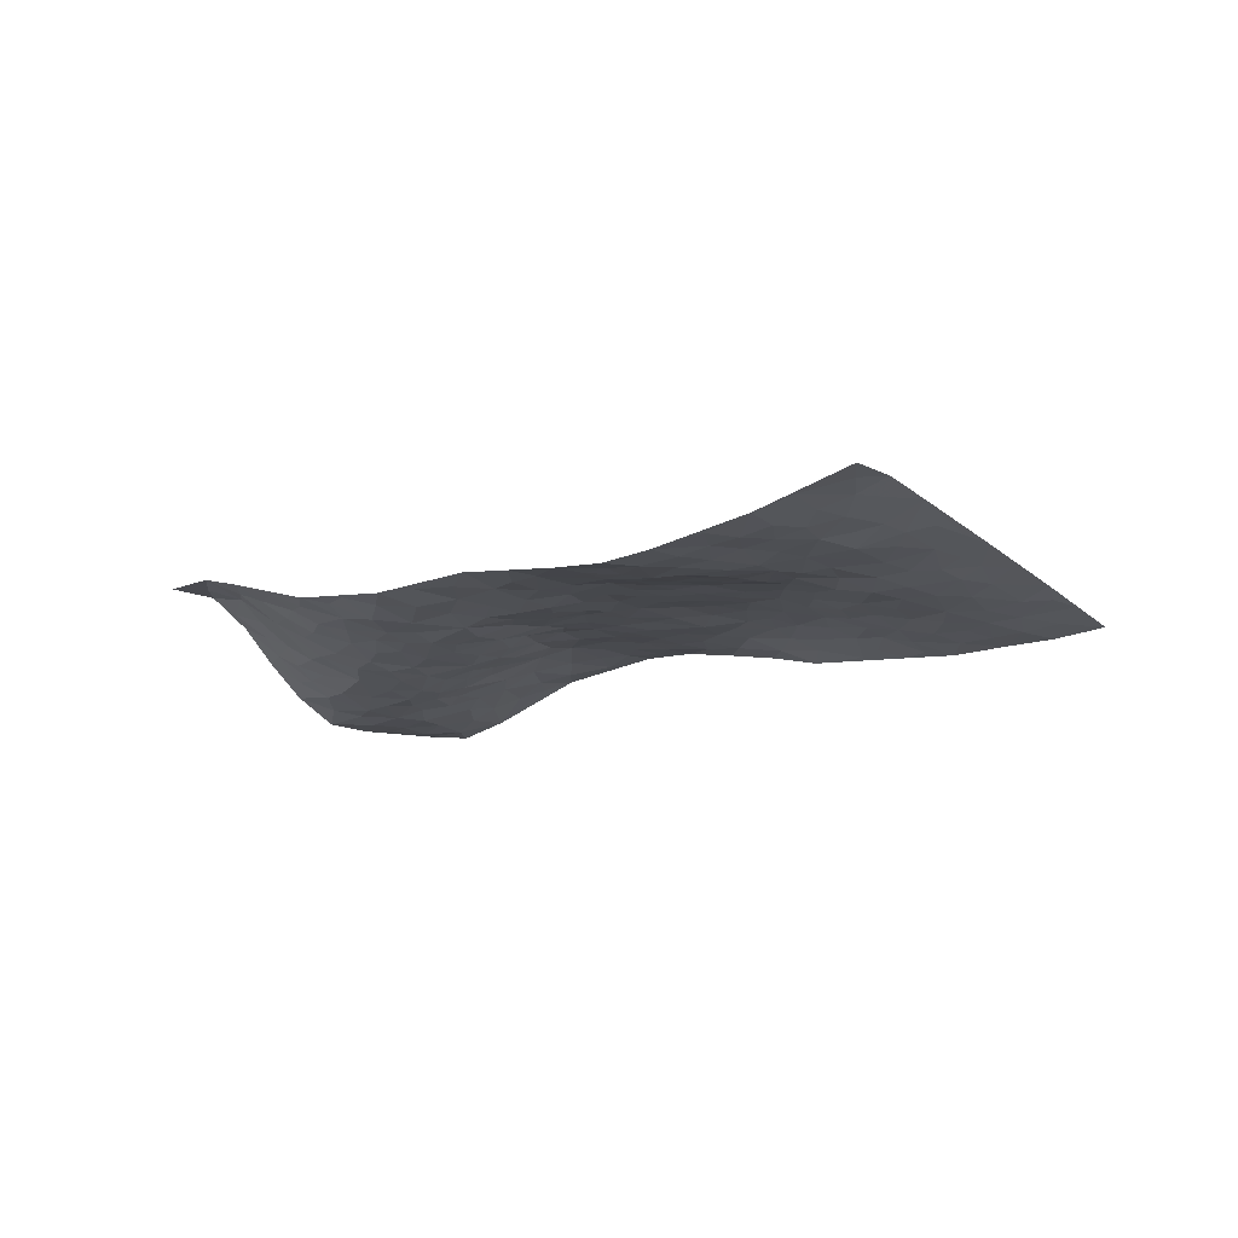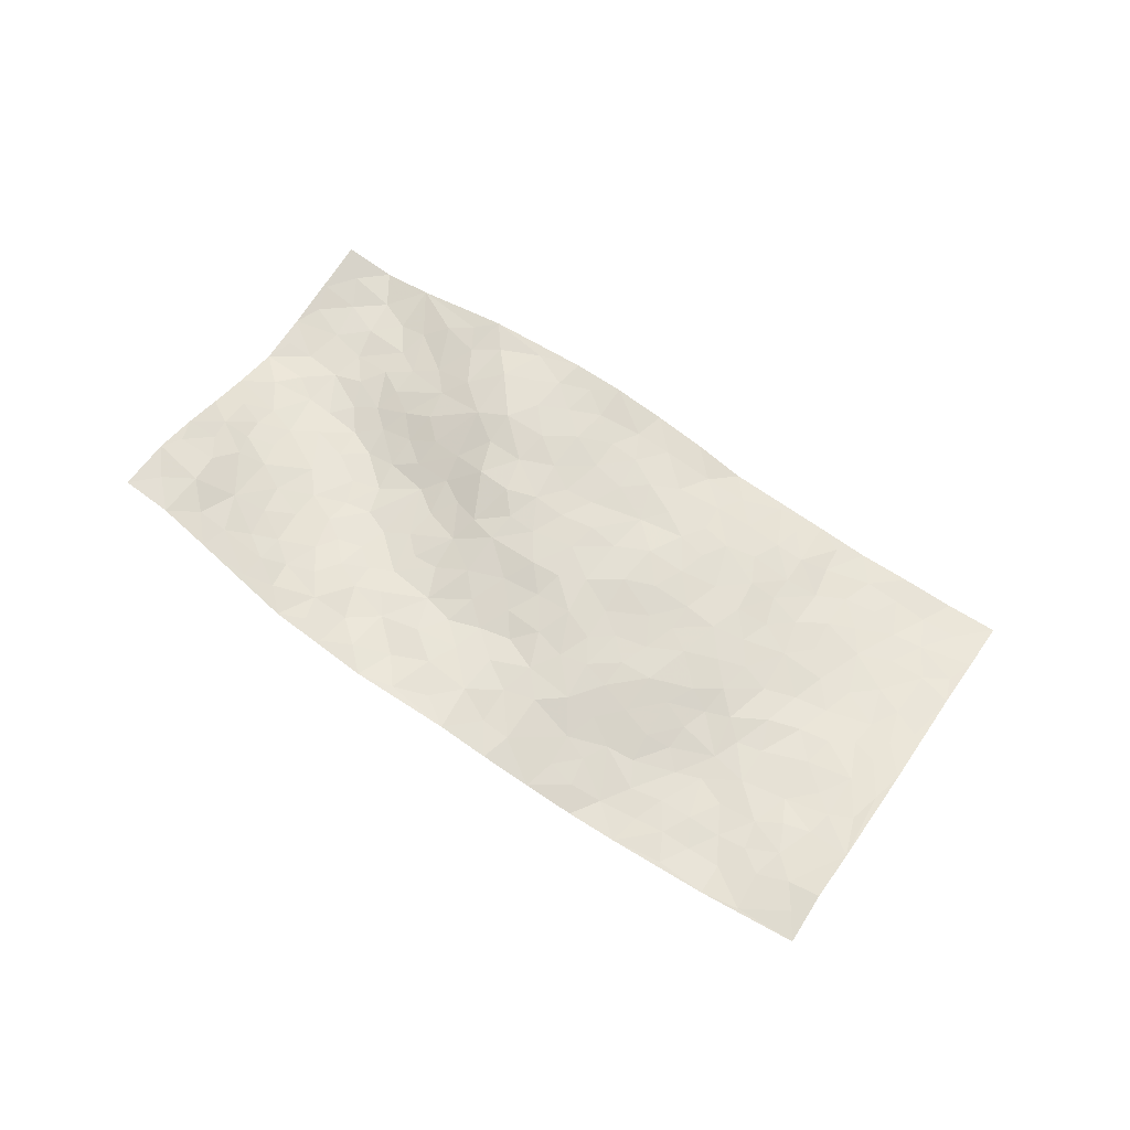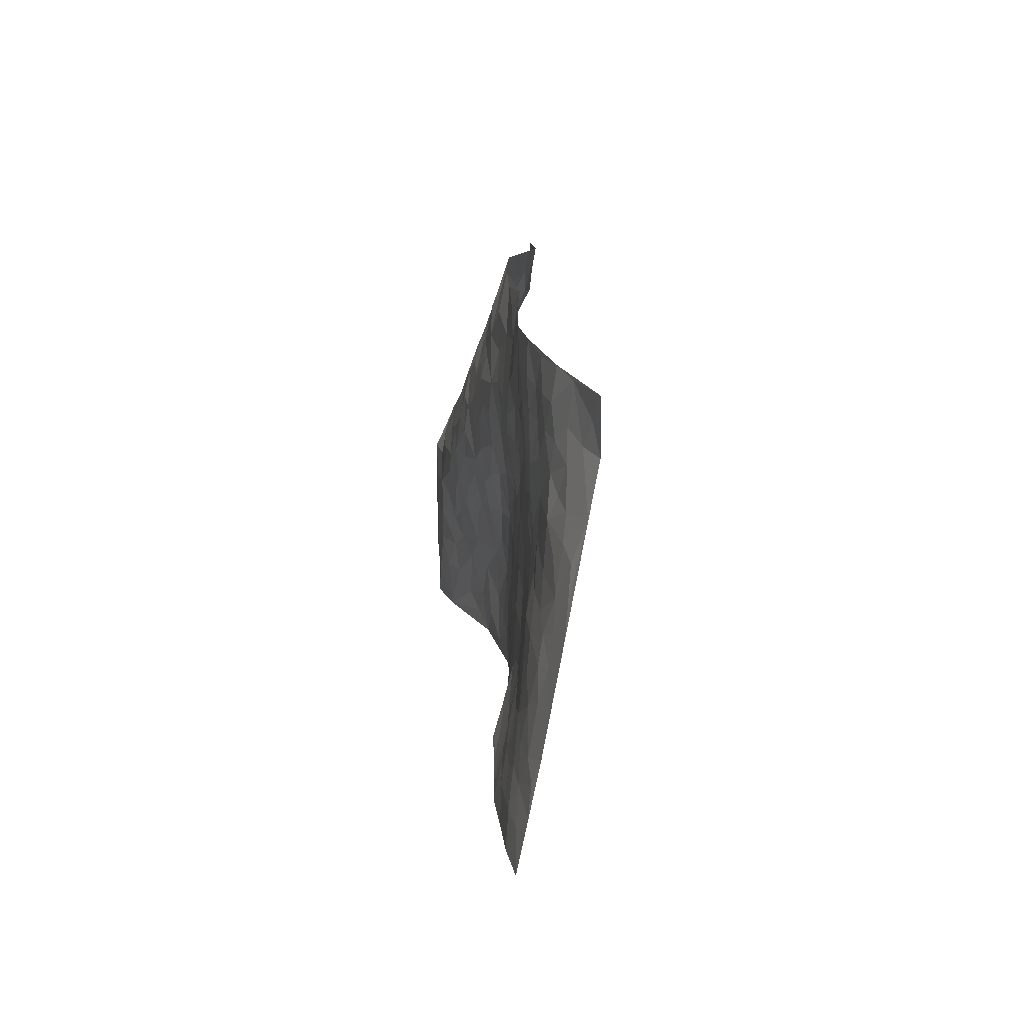
<metadata>
{"format":"obj","ext":"obj","renderer":"f3d","projection":"perspective","resolution":1024,"background":"white","views":[{"elev":-28.3,"azim":-99.9,"up":"+Z"},{"elev":52.9,"azim":-104.4,"up":"+Z"},{"elev":-26.4,"azim":-109.6,"up":"+Y"}]}
</metadata>
<code>
v 2.29 0.6969 0.2955
v 2.957 0.008096 0.2787
v 0.8708 -0.5868 -0.08322
v 1.541 -1.324 -0.01544
v 2.429 0.3222 0.1678
v 2.634 0.3693 0.2034
v 2.447 0.3836 0.1985
v 1.586 0.07804 0.01121
v 2.453 0.5173 0.2912
v 2.477 0.4324 0.2356
v 2.11 0.548 0.2234
v 2.364 0.5998 0.3202
v 2.3 0.3377 0.1518
v 2.196 0.6198 0.2759
v 2.385 0.4137 0.2168
v 1.942 0.4049 0.1117
v 2.394 0.5461 0.2967
v 1.913 0.1553 0.05461
v 2.365 0.3569 0.1756
v 2.278 0.533 0.2747
v 2.285 0.6134 0.2976
v 2.195 0.5377 0.2451
v 2.156 0.4268 0.1705
v 2.153 0.4891 0.2097
v 2.349 0.4831 0.2569
v 2.419 0.4658 0.253
v 2.257 0.4473 0.2081
v 2.228 0.3821 0.1628
v 2.545 0.303 0.167
v 2.544 0.4456 0.2443
v 2.781 -0.1555 0.2484
v 2.127 0.2763 0.1042
v 1.505 -0.2146 -0.02197
v 2.803 0.1907 0.2065
v 2.116 0.0374 0.09547
v 2.662 0.05346 0.1803
v 2.724 0.007834 0.2016
v 2.309 0.1448 0.1096
v 2.429 0.0387 0.1464
v 2.59 -0.3094 0.2847
v 2.746 0.2211 0.1892
v 2.449 0.1105 0.1314
v 2.357 -0.198 0.2264
v 2.147 0.2166 0.09318
v 2.073 0.2229 0.08906
v 2.056 0.2923 0.09976
v 2.33 -0.07943 0.1755
v 2.22 -0.08198 0.1469
v 1.772 -0.3797 0.08247
v 1.979 0.142 0.06673
v 2.13 -0.2177 0.1804
v 2.269 -0.1231 0.176
v 1.846 0.2417 0.05628
v 2.515 -0.01583 0.1843
v 2.006 0.2029 0.07486
v 2.639 0.2136 0.1686
v 1.841 -0.1501 0.07191
v 1.765 -0.2082 0.06265
v 1.663 -0.4544 0.0522
v 2.009 -0.2557 0.1453
v 2.063 -0.2105 0.1553
v 1.926 -0.4427 0.1304
v 2.282 0.2506 0.117
v 2.52 0.1621 0.1431
v 2.821 0.1271 0.2168
v 2.08 0.3577 0.1215
v 1.862 0.3174 0.07698
v 2.481 0.2727 0.1502
v 2.15 0.3638 0.1354
v 2.039 0.4657 0.1661
v 1.766 0.245 0.04352
v 2.089 0.4171 0.1565
v 2.017 0.4021 0.1296
v 1.925 0.3406 0.09331
v 1.985 0.3059 0.09095
v 2.699 0.177 0.1768
v 2.875 0.09389 0.2404
v 2.468 0.2013 0.1394
v 2.237 -0.6464 0.2106
v 2.627 0.1244 0.1656
v 2.209 0.226 0.1024
v 2.27 0.08433 0.1084
v 1.949 -0.3405 0.1334
v 1.931 -0.2376 0.1222
v 1.855 -0.2294 0.0908
v 1.761 0.06952 0.04132
v 2.445 -0.02552 0.1741
v 2.632 0.2834 0.1761
v 2.583 0.06611 0.1714
v 2.114 0.1629 0.08602
v 2.226 0.3057 0.1257
v 2.403 -0.08064 0.1911
v 2.024 -0.1545 0.1341
v 2.063 -0.06235 0.1109
v 2.492 0.03965 0.1604
v 1.671 0.0005423 0.0248
v 2.228 -0.01634 0.1237
v 2.031 0.09839 0.07076
v 2.087 -0.123 0.1392
v 1.966 -0.07658 0.09938
v 2.723 0.2825 0.1796
v 2.52 0.09677 0.1507
v 2.571 0.2021 0.1526
v 1.926 0.2443 0.06224
v 2.323 0.03853 0.1284
v 2.359 0.24 0.1273
v 1.893 -0.07012 0.07525
v 1.86 -0.003155 0.05524
v 2.369 -0.01874 0.1564
v 1.98 -0.5262 0.143
v 1.73 -0.07664 0.03656
v 1.82 -0.07269 0.05178
v 1.773 -0.1366 0.04672
v 2.144 0.1002 0.08833
v 1.852 0.07745 0.05455
v 2.393 0.1604 0.1237
v 2.25 0.1735 0.1013
v 2.209 0.1221 0.09696
v 2.153 -0.09545 0.1383
v 2.007 -0.003537 0.08339
v 2.154 -0.02459 0.1139
v 1.932 0.03282 0.0636
v 1.919 -0.1592 0.09879
v 2.378 0.08755 0.1222
v 1.784 -0.004238 0.04426
v 1.805 0.1557 0.03812
v 2.051 0.1581 0.07676
v 2.553 0.3742 0.2058
v 2.499 0.3485 0.1858
v 1.79 -0.2916 0.08607
v 1.589 -0.2372 0.017
v 1.858 -0.3535 0.11
v 1.885 -0.2892 0.1117
v 1.719 -0.3212 0.06354
v 1.341 -0.8261 -0.03355
v 1.707 -0.3882 0.06225
v 1.597 -0.3323 0.02453
v 1.835 -0.444 0.1099
v 2.154 -0.7305 0.1685
v 2.198 -0.168 0.1837
v 1.861 -0.8537 0.08177
v 1.899 -0.9828 0.06155
v 2.243 -0.3382 0.2235
v 2.188 -0.5081 0.2034
v 2.053 0.03985 0.08442
v 2.295 -0.02489 0.1451
v 1.675 0.09091 0.02372
v 1.716 0.1707 0.03252
v 1.5 -0.005666 -0.02308
v 2.135 -0.5551 0.1881
v 2.051 -0.4177 0.1612
v 1.416 -0.3549 -0.04836
v 1.529 -0.3668 0.0009837
v 1.505 -0.7111 0.0005566
v 1.564 -0.6806 0.02298
v 1.352 -0.3331 -0.06761
v 1.363 -0.4468 -0.05724
v 1.523 -0.4693 0.005256
v 1.983 -0.4021 0.1459
v 2.033 -0.3356 0.1566
v 2.162 -0.3487 0.1965
v 2.096 -0.3642 0.1743
v 2.141 -0.4537 0.1901
v 2.091 -0.2857 0.1736
v 2.073 -0.4982 0.1709
v 2.072 -0.8119 0.12
v 2.202 -0.5811 0.2046
v 2.325 -0.3474 0.2463
v 2.298 -0.421 0.2389
v 2.316 -0.267 0.239
v 2.407 -0.4756 0.2736
v 2.199 -0.2675 0.2012
v 2.268 -0.2088 0.2094
v 2.222 -0.4258 0.2181
v 2.32 -0.5608 0.2501
v 1.912 -0.6144 0.1298
v 1.891 -0.5262 0.1273
v 1.735 -0.5796 0.08096
v 1.735 -0.4815 0.07693
v 1.824 -0.5894 0.1088
v 1.767 -0.7559 0.07676
v 1.774 -0.6638 0.08646
v 1.856 -0.6522 0.1118
v 2.143 -0.6433 0.1822
v 2.063 -0.5737 0.1692
v 2.04 -0.645 0.1564
v 1.978 -0.7287 0.1293
v 1.872 -0.7207 0.1087
v 1.802 -0.5144 0.1018
v 2.809 0.03699 0.2146
v 2.625 -0.05777 0.2046
v 2.74 0.09658 0.1938
v 2.874 -0.07588 0.2423
v 2.882 0.01165 0.2436
v 2.791 -0.05137 0.2181
v 2.708 -0.07566 0.2141
v 2.637 -0.1855 0.2516
v 2.654 -0.1205 0.2256
v 2.584 -0.002415 0.1887
v 2.529 -0.1335 0.2194
v 2.556 -0.07029 0.2032
v 2.545 -0.2255 0.2541
v 2.438 -0.287 0.26
v 2.609 -0.2464 0.2668
v 2.455 -0.1942 0.2358
v 2.515 -0.296 0.2669
v 2.466 -0.3885 0.2724
v 2.457 -0.1259 0.21
v 2.4 -0.3525 0.2601
v 2.373 -0.4164 0.26
v 1.983 -0.5998 0.1478
v 1.927 -0.682 0.1258
v 2.064 -0.7277 0.1418
v 1.836 -0.7834 0.08958
v 1.923 -0.7939 0.1055
v 1.964 -0.8961 0.08842
v 1.997 -0.8003 0.1153
v 1.897 -0.9137 0.07503
v 1.63 -0.5424 0.04724
v 1.693 -0.5305 0.06521
v 1.631 -0.6943 0.04266
v 1.707 -0.703 0.06557
v 1.674 -0.6292 0.06262
v 1.461 -0.3029 -0.03578
v 1.46 -0.4962 -0.0193
v 1.593 -0.618 0.03823
v 1.586 -0.442 0.03048
v 2.267 -0.4986 0.2291
v 2.337 -0.4886 0.2519
v 1.447 -0.2386 -0.04145
v 1.156 -0.3501 -0.09693
v 1.655 -0.3017 0.04329
v 1.638 -0.3877 0.04262
v 1.331 -0.5029 -0.05824
v 1.723 -1.154 0.01474
v 1.036 -0.7699 -0.04735
v 1.767 -0.851 0.05843
v 1.388 -0.7691 -0.02862
v 1.725 -0.8012 0.05531
v 1.204 -0.9558 -0.03499
v 1.296 -0.5941 -0.0494
v 1.523 -0.6124 0.01431
v 1.227 -0.6806 -0.06022
v 1.453 -0.6097 -0.01074
v 1.24 -0.2581 -0.09594
v 1.685 -0.1667 0.03508
v 1.277 -0.3242 -0.08466
v 1.695 -0.2456 0.04808
v 1.462 -0.402 -0.02326
v 1.125 -0.7109 -0.05841
v 1.426 -0.6983 -0.01541
v 1.226 -0.3769 -0.08354
v 1.539 -0.5402 0.01616
v 1.392 -0.6094 -0.03105
v 1.533 -0.2877 -0.006173
v 1.423 -0.4484 -0.03827
v 1.451 -0.1599 -0.04236
v 1.33 -0.175 -0.08476
v 1.416 -0.09051 -0.05611
v 1.518 -0.1424 -0.01789
v 1.649 -0.09144 0.0178
v 1.605 -0.1585 0.01343
v 1.243 -0.4484 -0.07373
v 1.302 -0.7619 -0.04167
v 1.19 -0.5941 -0.06748
v 1.171 -0.4256 -0.09117
v 1.355 -0.6607 -0.03476
v 1.29 -0.6606 -0.04828
v 1.156 -0.7644 -0.05367
v 1.423 -0.8464 -0.0259
v 1.182 -0.5011 -0.08094
v 1.131 -0.5522 -0.07855
v 1.218 -0.7642 -0.05151
v 1.13 -0.8197 -0.04778
v 1.231 -0.8476 -0.04268
v 1.374 -0.5494 -0.04286
v 1.059 -0.5575 -0.07876
v 1.393 -0.1957 -0.05952
v 1.342 -0.2542 -0.07813
v 1.587 -0.02582 -0.001979
v 1.532 -0.07094 -0.01373
v 1.373 -1.139 -0.0219
v 1.109 -0.4794 -0.0938
v 1.256 -0.5277 -0.06603
v 1.166 -0.8878 -0.04062
v 1.263 -0.9136 -0.03588
v 1.164 -0.6561 -0.0604
v 1.303 -0.3954 -0.07129
v 1.056 -0.4232 -0.1016
v 1.482 -0.5543 -0.00873
v 0.9412 -0.6054 -0.07142
v 0.9531 -0.6758 -0.05267
v 1.094 -0.6256 -0.06815
v 1.013 -0.6224 -0.06512
v 0.9886 -0.4924 -0.09302
v 1.026 -0.6959 -0.0561
v 1.473 -0.7833 -0.01737
v 1.505 -0.8577 -0.009721
v 1.583 -0.7871 0.01567
v 1.447 -0.9928 -0.02239
v 1.641 -0.9179 0.02005
v 1.304 -1.033 -0.0285
v 1.456 -0.9162 -0.0214
v 1.36 -0.9419 -0.03265
v 1.55 -0.9678 -0.005417
v 1.323 -0.8882 -0.03556
v 1.3 -0.9678 -0.03125
v 1.376 -1.014 -0.02742
v 1.582 -0.8659 0.008483
v 1.656 -0.8377 0.03099
v 1.661 -0.7633 0.04061
v 1.535 -1.13 -0.01225
v 1.652 -1.046 0.008704
v 1.515 -1.046 -0.01404
v 1.452 -1.105 -0.02078
v 1.584 -1.074 -0.005355
v 1.458 -1.23 -0.01866
v 1.618 -0.9834 0.006496
v 1.432 -1.169 -0.02113
v 1.672 -1.111 0.006537
v 1.633 -1.239 -0.004864
v 1.813 -1.068 0.03183
v 1.61 -1.161 -0.006936
v 1.546 -1.223 -0.0133
v 1.732 -1.057 0.02005
v 1.784 -0.9601 0.04202
v 1.815 -0.9017 0.06377
v 1.836 -1.005 0.04573
v 1.72 -0.9116 0.03434
v 1.7 -0.9857 0.02097
f 29 6 128
f 12 21 20
f 26 10 9
f 55 45 46
f 27 19 15
f 26 9 17
f 101 6 88
f 12 1 21
f 7 15 19
f 125 86 96
f 84 123 85
f 129 29 128
f 25 27 15
f 12 20 17
f 73 75 66
f 22 14 11
f 26 17 25
f 9 12 17
f 25 15 26
f 5 129 7
f 52 146 48
f 55 18 50
f 7 19 5
f 20 27 25
f 124 82 105
f 41 76 34
f 20 14 22
f 14 20 21
f 14 21 1
f 24 22 11
f 24 27 22
f 72 66 69
f 69 32 91
f 70 24 11
f 24 23 27
f 17 20 25
f 27 20 22
f 10 15 7
f 10 26 15
f 23 28 27
f 27 13 19
f 28 23 69
f 13 27 28
f 119 121 94
f 10 7 129
f 6 30 128
f 9 10 30
f 36 192 80
f 80 102 89
f 118 81 44
f 64 103 78
f 115 126 86
f 45 32 46
f 91 63 13
f 129 68 29
f 95 87 54
f 95 54 199
f 202 40 204
f 82 97 105
f 29 88 6
f 18 55 104
f 148 126 71
f 38 82 124
f 50 18 122
f 117 82 38
f 5 19 106
f 82 117 118
f 80 64 102
f 127 45 55
f 194 77 190
f 98 35 114
f 39 124 105
f 127 50 98
f 106 19 13
f 66 75 46
f 39 95 42
f 63 117 38
f 95 89 102
f 101 56 76
f 51 140 99
f 18 53 126
f 62 83 132
f 45 127 90
f 112 113 57
f 103 29 68
f 130 85 58
f 109 39 105
f 35 94 121
f 113 246 58
f 151 165 163
f 120 100 94
f 114 127 98
f 192 190 65
f 95 39 87
f 36 191 37
f 67 104 74
f 56 101 88
f 13 63 106
f 192 34 76
f 268 241 243
f 108 115 125
f 93 84 60
f 133 84 85
f 156 288 157
f 101 76 41
f 80 103 64
f 105 97 146
f 99 61 51
f 92 109 47
f 125 96 111
f 158 227 153
f 75 104 55
f 69 66 32
f 81 91 32
f 106 78 68
f 42 64 78
f 77 34 65
f 24 70 72
f 75 73 16
f 16 71 67
f 2 34 77
f 13 28 91
f 103 56 88
f 56 80 76
f 72 69 23
f 11 16 70
f 16 73 70
f 16 67 74
f 115 18 126
f 24 72 23
f 73 72 70
f 16 74 75
f 72 73 66
f 32 45 44
f 84 83 60
f 66 46 32
f 78 106 116
f 117 63 81
f 67 53 104
f 103 68 78
f 69 91 28
f 36 80 89
f 106 38 116
f 106 68 5
f 81 118 117
f 62 132 138
f 32 44 81
f 53 67 71
f 57 58 85
f 123 100 107
f 93 60 61
f 33 230 224
f 8 96 147
f 132 133 130
f 140 48 119
f 93 100 123
f 122 98 50
f 164 60 160
f 53 71 126
f 125 112 108
f 193 194 195
f 75 55 46
f 63 91 81
f 56 103 80
f 196 198 31
f 18 104 53
f 121 48 97
f 38 106 63
f 118 97 82
f 97 35 121
f 51 172 140
f 130 134 49
f 87 39 109
f 288 252 263
f 97 114 35
f 47 43 92
f 57 113 58
f 248 130 58
f 34 101 41
f 114 90 127
f 116 124 42
f 145 94 35
f 118 114 97
f 167 79 175
f 98 145 35
f 85 123 57
f 43 47 52
f 199 36 89
f 42 78 116
f 159 83 62
f 88 29 103
f 74 104 75
f 118 44 90
f 173 140 172
f 42 95 102
f 190 192 37
f 65 190 77
f 89 95 199
f 125 111 112
f 92 87 109
f 18 115 122
f 177 180 176
f 112 57 107
f 109 105 146
f 93 94 100
f 285 286 275
f 96 86 147
f 137 232 131
f 57 123 107
f 87 92 208
f 49 134 136
f 132 130 49
f 161 164 162
f 50 127 55
f 122 108 107
f 122 107 100
f 48 140 52
f 118 90 114
f 99 119 94
f 123 84 93
f 36 37 192
f 48 121 119
f 120 122 100
f 39 42 124
f 38 124 116
f 248 58 246
f 44 45 90
f 98 122 120
f 146 52 47
f 94 93 99
f 168 209 170
f 212 183 188
f 202 197 200
f 42 102 64
f 107 108 112
f 99 93 61
f 8 280 96
f 112 111 113
f 125 115 86
f 115 108 122
f 128 30 10
f 5 68 129
f 10 129 128
f 132 49 138
f 83 84 133
f 130 133 85
f 83 133 132
f 248 134 130
f 156 152 224
f 151 110 165
f 212 186 211
f 153 224 249
f 254 251 244
f 246 261 262
f 225 158 249
f 49 136 179
f 185 184 150
f 214 188 181
f 181 188 182
f 161 163 174
f 143 170 172
f 110 211 185
f 184 79 167
f 174 228 169
f 62 110 159
f 163 150 144
f 210 169 229
f 170 143 168
f 176 211 110
f 98 120 145
f 94 145 120
f 48 146 97
f 109 146 47
f 148 86 126
f 147 86 148
f 71 8 148
f 8 147 148
f 244 276 254
f 232 136 134
f 174 143 161
f 60 83 160
f 163 162 151
f 159 160 83
f 261 281 262
f 259 281 149
f 219 220 59
f 246 113 111
f 33 255 131
f 157 256 152
f 137 255 153
f 230 278 279
f 262 260 33
f 154 155 242
f 131 255 137
f 248 131 232
f 281 280 149
f 259 258 278
f 220 179 59
f 159 151 160
f 162 160 151
f 164 61 60
f 228 174 144
f 144 174 163
f 159 110 151
f 161 172 164
f 186 184 185
f 161 162 163
f 61 164 51
f 160 162 164
f 187 217 213
f 150 163 165
f 205 202 200
f 79 184 139
f 170 43 173
f 174 169 143
f 161 143 172
f 167 144 150
f 176 180 183
f 172 170 173
f 223 226 221
f 185 150 165
f 99 140 119
f 207 206 203
f 172 51 164
f 43 52 173
f 173 52 140
f 167 175 228
f 228 229 169
f 210 168 169
f 177 110 62
f 189 138 179
f 62 138 177
f 136 232 233
f 181 182 222
f 150 184 167
f 178 180 189
f 49 179 138
f 177 138 189
f 180 178 182
f 178 179 220
f 307 308 304
f 222 223 221
f 215 187 188
f 176 183 212
f 187 213 186
f 214 215 188
f 185 211 186
f 237 181 239
f 182 188 183
f 110 185 165
f 216 215 141
f 211 176 212
f 182 183 180
f 176 110 177
f 213 184 186
f 178 189 179
f 177 189 180
f 195 190 37
f 197 198 200
f 195 194 190
f 34 192 65
f 80 192 76
f 37 196 195
f 194 2 77
f 193 2 194
f 196 37 191
f 31 193 195
f 198 196 191
f 31 195 196
f 199 201 191
f 197 204 31
f 198 191 201
f 31 198 197
f 201 199 54
f 36 199 191
f 54 208 201
f 208 43 205
f 208 54 87
f 198 201 200
f 206 205 203
f 43 170 203
f 210 207 209
f 40 202 206
f 31 204 40
f 197 202 204
f 208 205 200
f 43 203 205
f 205 206 202
f 203 209 207
f 171 40 207
f 40 206 207
f 208 200 201
f 43 208 92
f 170 209 203
f 168 143 169
f 207 210 171
f 168 210 209
f 188 187 212
f 212 187 186
f 166 139 213
f 184 213 139
f 237 214 181
f 215 214 141
f 216 141 218
f 213 217 166
f 142 166 216
f 217 216 166
f 187 215 217
f 216 217 215
f 237 141 214
f 142 216 218
f 223 222 182
f 179 136 59
f 223 220 219
f 267 238 251
f 237 327 141
f 223 182 178
f 158 290 253
f 220 223 178
f 59 233 227
f 233 59 136
f 248 246 131
f 153 249 158
f 251 254 267
f 223 219 226
f 111 261 246
f 297 251 238
f 276 256 157
f 167 228 144
f 229 228 175
f 175 171 229
f 229 171 210
f 260 257 33
f 265 271 272
f 266 289 283
f 269 243 250
f 249 224 152
f 266 283 271
f 227 233 137
f 253 227 158
f 325 313 320
f 135 264 275
f 310 329 239
f 270 298 297
f 249 256 225
f 275 273 269
f 311 222 221
f 155 154 299
f 234 276 157
f 310 311 299
f 222 239 181
f 221 226 155
f 266 263 252
f 242 290 244
f 264 273 275
f 273 264 243
f 242 244 154
f 276 290 225
f 288 234 157
f 240 282 302
f 275 286 306
f 225 290 158
f 234 263 284
f 241 254 276
f 233 232 137
f 137 153 227
f 264 135 238
f 244 251 154
f 260 259 257
f 227 253 219
f 33 224 255
f 154 297 299
f 240 302 307
f 297 154 251
f 264 268 243
f 253 226 219
f 271 284 263
f 277 294 293
f 290 242 253
f 241 234 284
f 59 227 219
f 242 155 226
f 252 245 231
f 157 152 156
f 257 230 33
f 152 256 249
f 278 230 257
f 262 33 131
f 224 153 255
f 259 278 257
f 134 248 232
f 230 279 224
f 96 261 111
f 261 96 280
f 280 281 261
f 246 262 131
f 252 247 245
f 268 267 241
f 283 277 272
f 288 247 252
f 275 274 285
f 295 291 294
f 267 268 264
f 263 234 288
f 309 310 299
f 290 276 244
f 283 272 271
f 267 254 241
f 265 243 241
f 236 240 285
f 297 238 270
f 303 305 298
f 241 276 234
f 221 155 299
f 272 277 293
f 250 243 287
f 286 285 240
f 284 271 265
f 271 263 266
f 295 3 291
f 225 256 276
f 241 284 265
f 289 266 231
f 3 292 291
f 321 235 323
f 293 294 296
f 279 278 258
f 245 279 258
f 279 156 224
f 260 281 259
f 280 8 149
f 262 281 260
f 231 266 252
f 267 264 238
f 306 304 270
f 283 289 295
f 243 269 273
f 236 269 250
f 294 292 296
f 274 236 285
f 269 274 275
f 250 287 293
f 245 289 231
f 236 274 269
f 156 279 247
f 242 226 253
f 247 279 245
f 243 265 287
f 288 156 247
f 265 272 293
f 296 292 236
f 293 287 265
f 295 294 277
f 277 283 295
f 236 250 296
f 289 3 295
f 292 294 291
f 293 296 250
f 300 304 308
f 325 320 235
f 329 330 326
f 270 304 303
f 270 303 298
f 309 305 301
f 135 306 270
f 299 297 298
f 298 309 299
f 238 135 270
f 300 314 305
f 303 300 305
f 304 306 307
f 300 303 304
f 282 319 315
f 322 325 235
f 275 306 135
f 307 306 286
f 240 307 286
f 308 307 302
f 302 282 308
f 308 282 315
f 305 309 298
f 310 309 301
f 310 301 329
f 310 239 311
f 222 311 239
f 299 311 221
f 319 312 315
f 312 323 316
f 301 305 318
f 305 314 316
f 300 308 315
f 316 314 312
f 312 314 315
f 315 314 300
f 323 312 324
f 316 313 318
f 282 4 317
f 330 313 325
f 4 321 324
f 235 320 323
f 282 317 319
f 312 319 317
f 326 325 322
f 316 320 313
f 316 318 305
f 142 218 327
f 327 218 141
f 316 323 320
f 324 312 317
f 4 324 317
f 321 323 324
f 318 313 330
f 328 326 322
f 326 327 329
f 329 327 237
f 326 328 327
f 322 142 328
f 327 328 142
f 329 237 239
f 301 318 330
f 326 330 325
f 330 329 301

</code>
